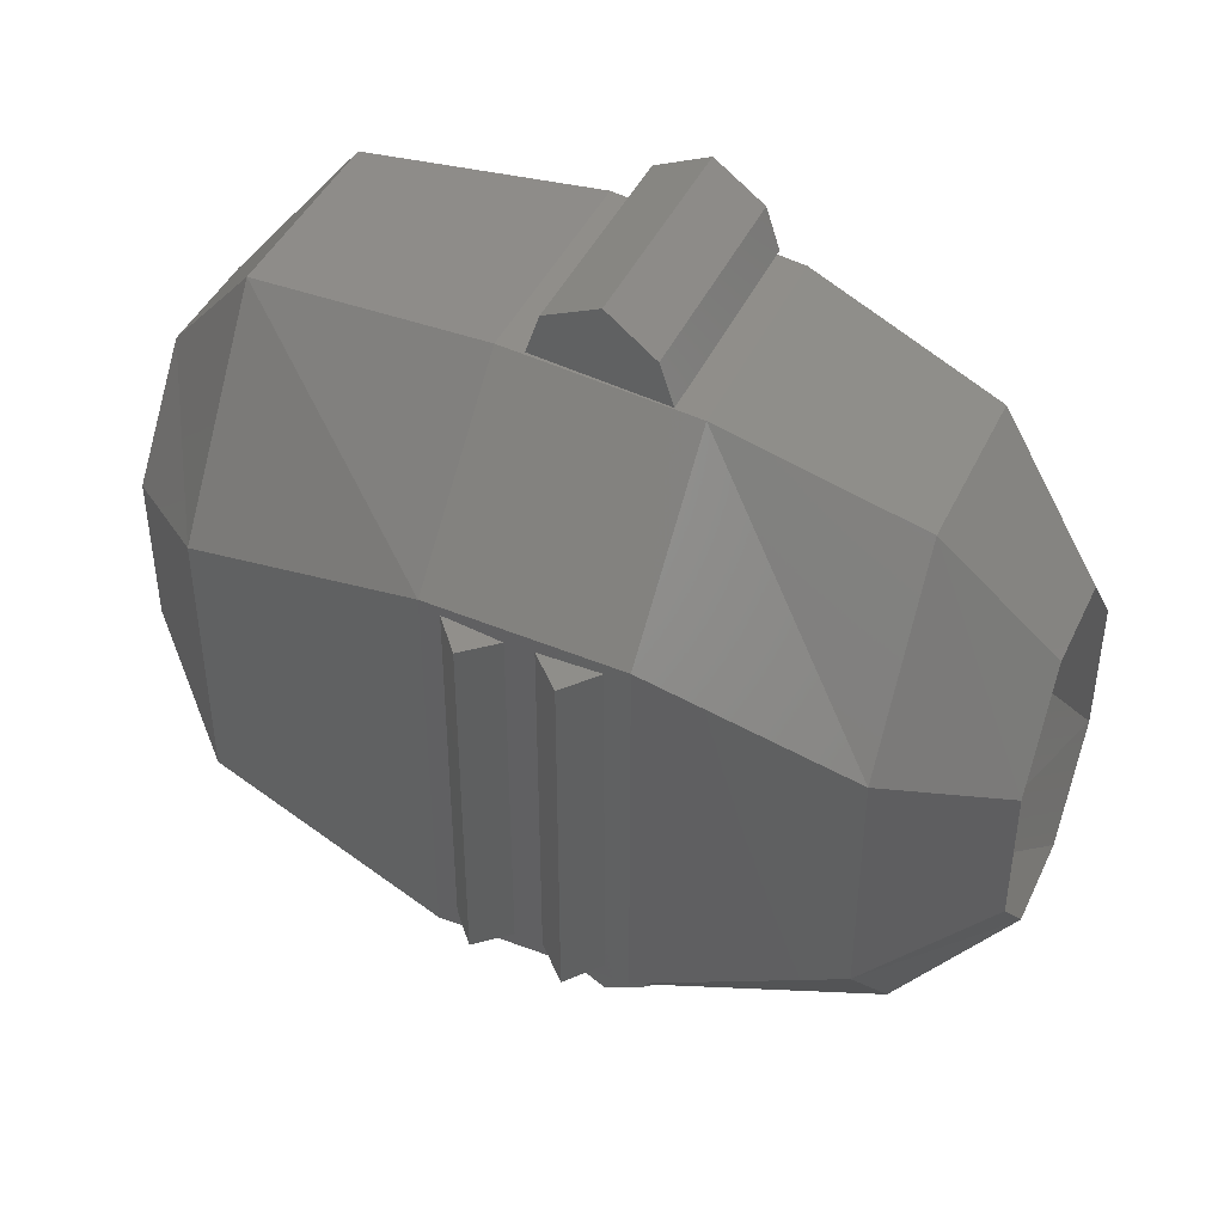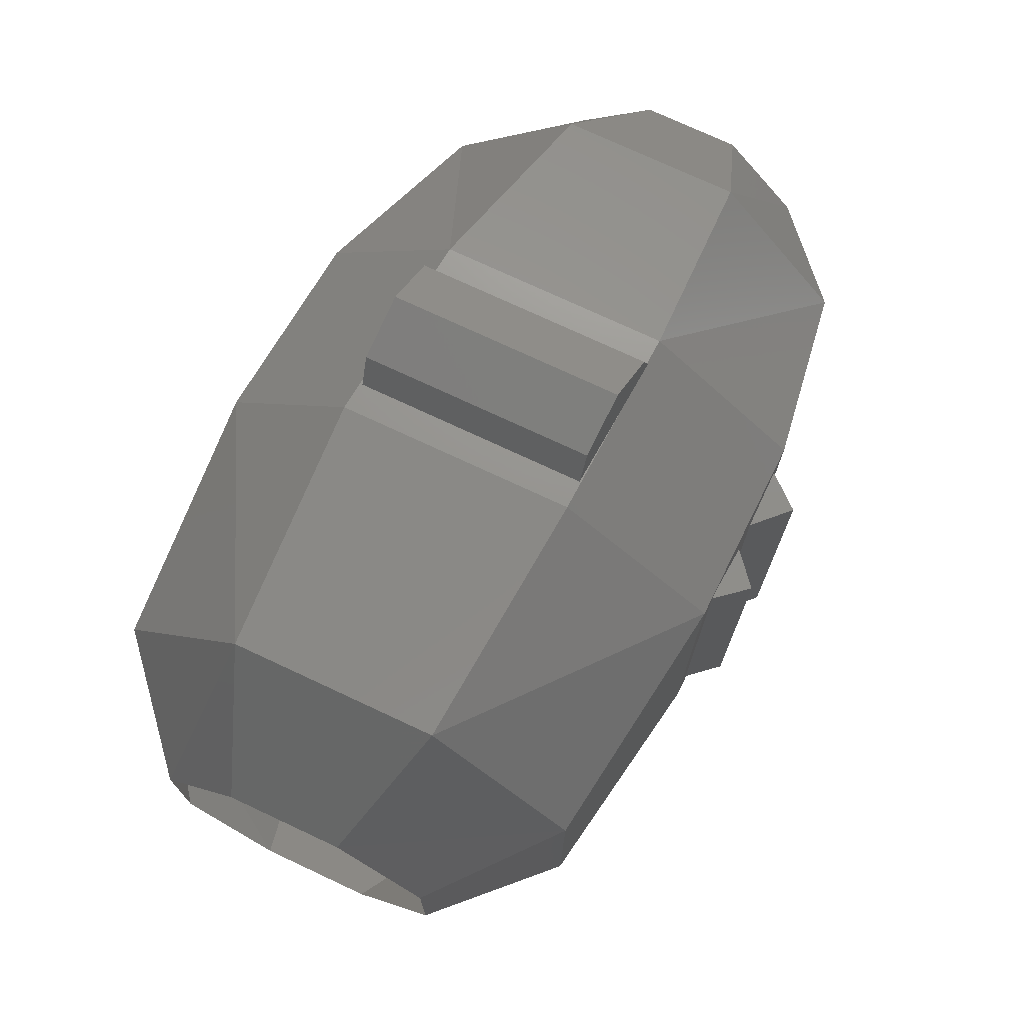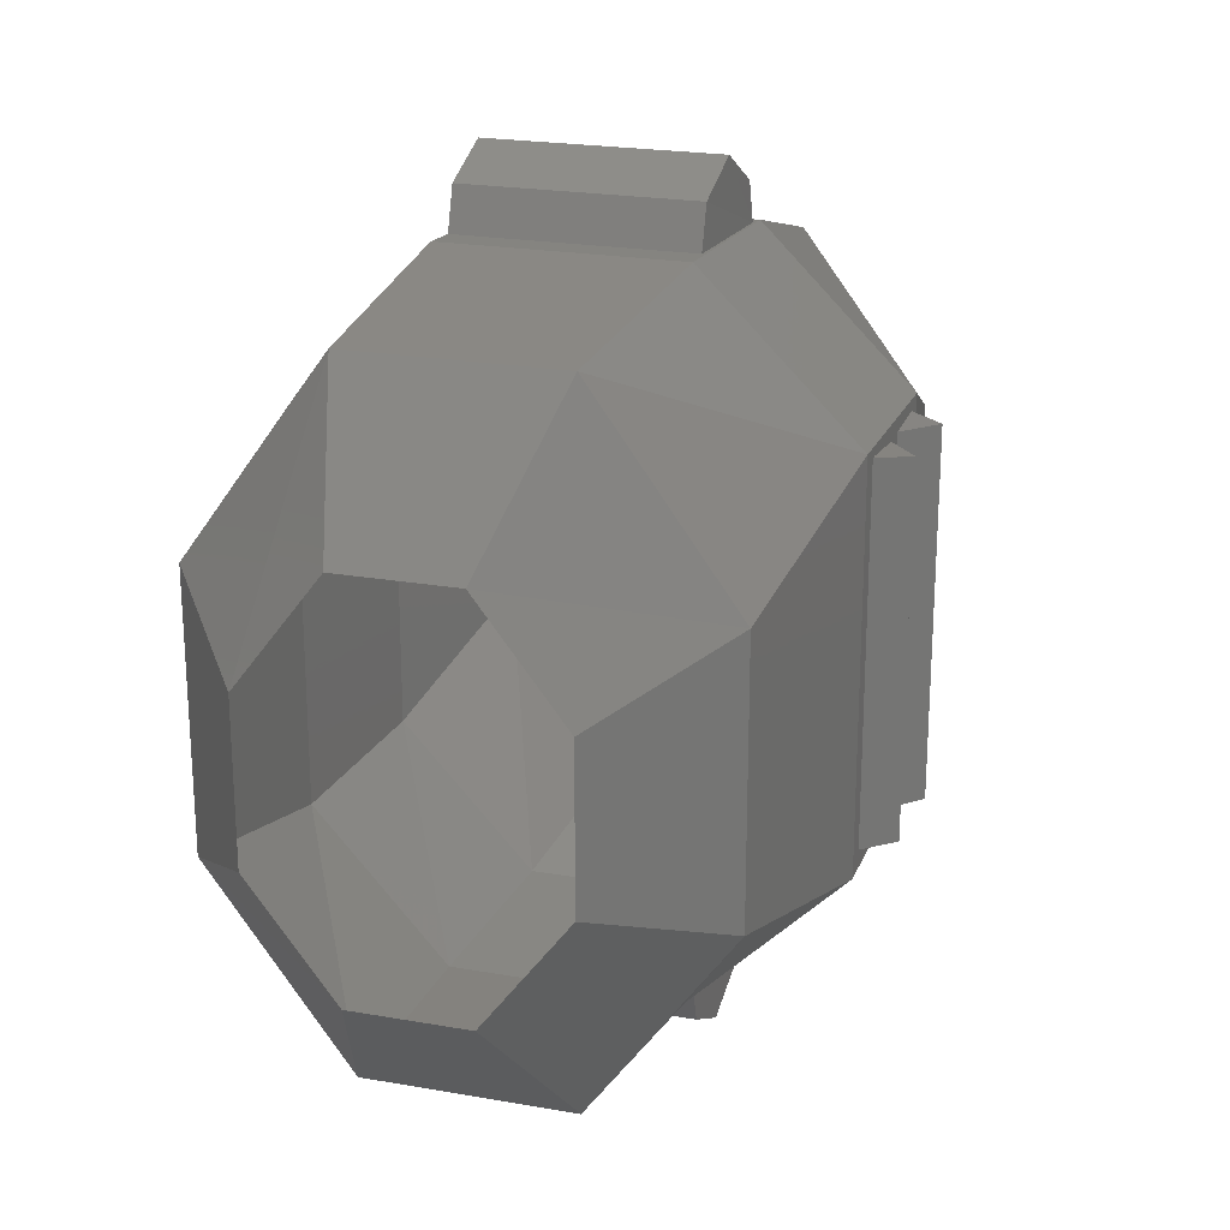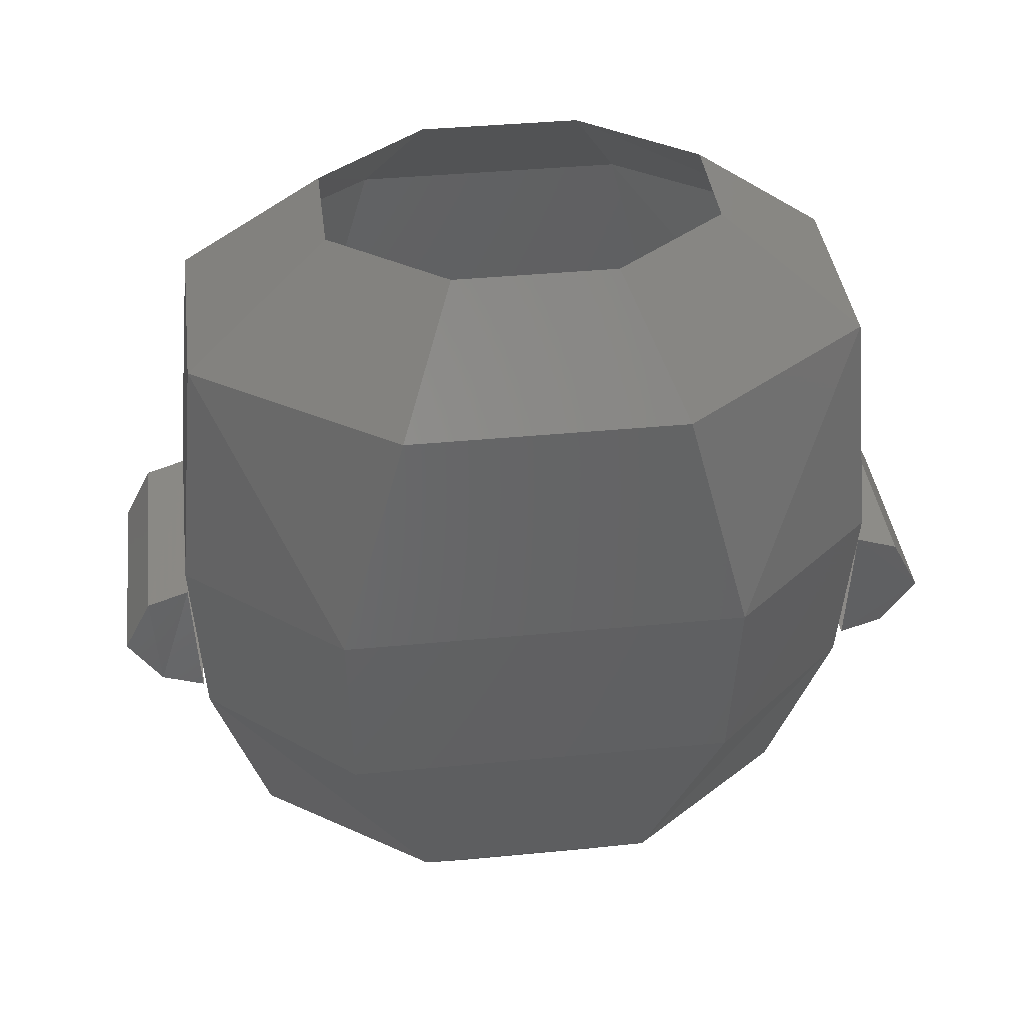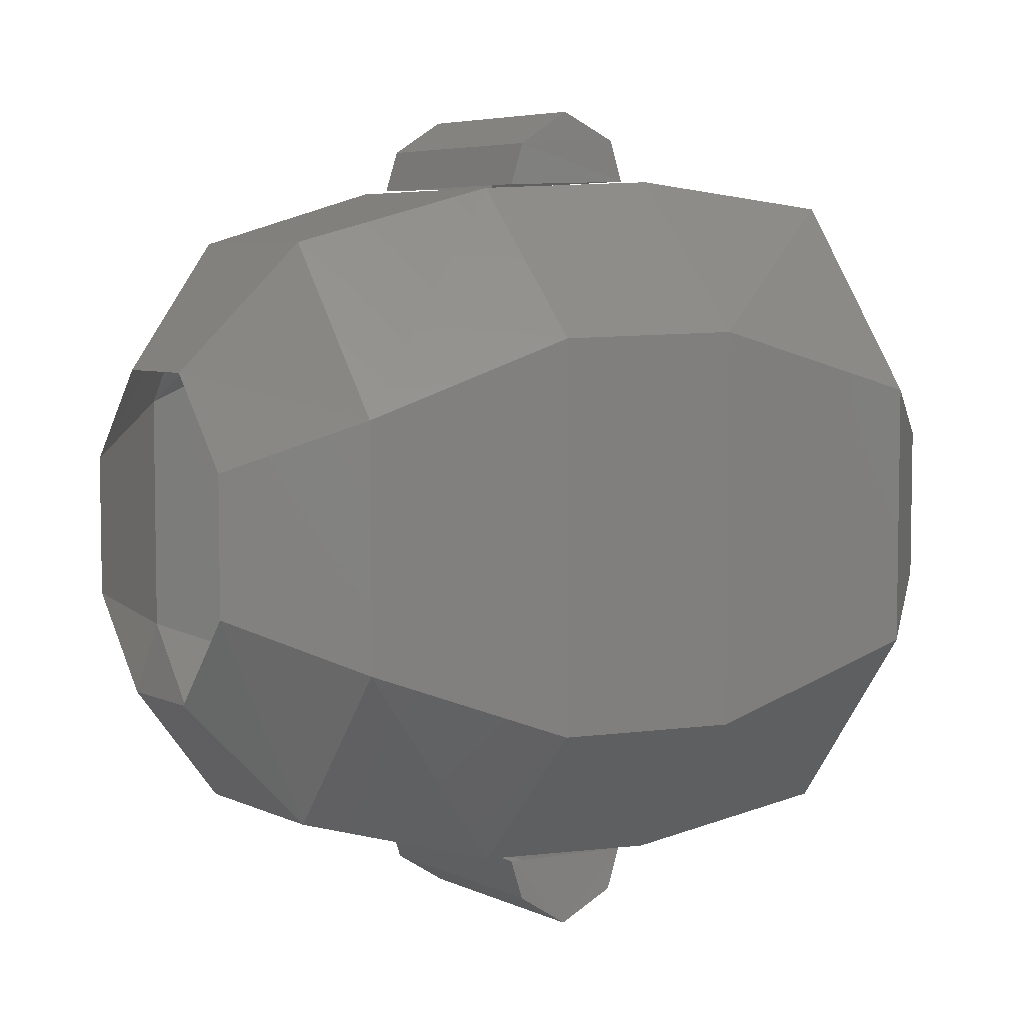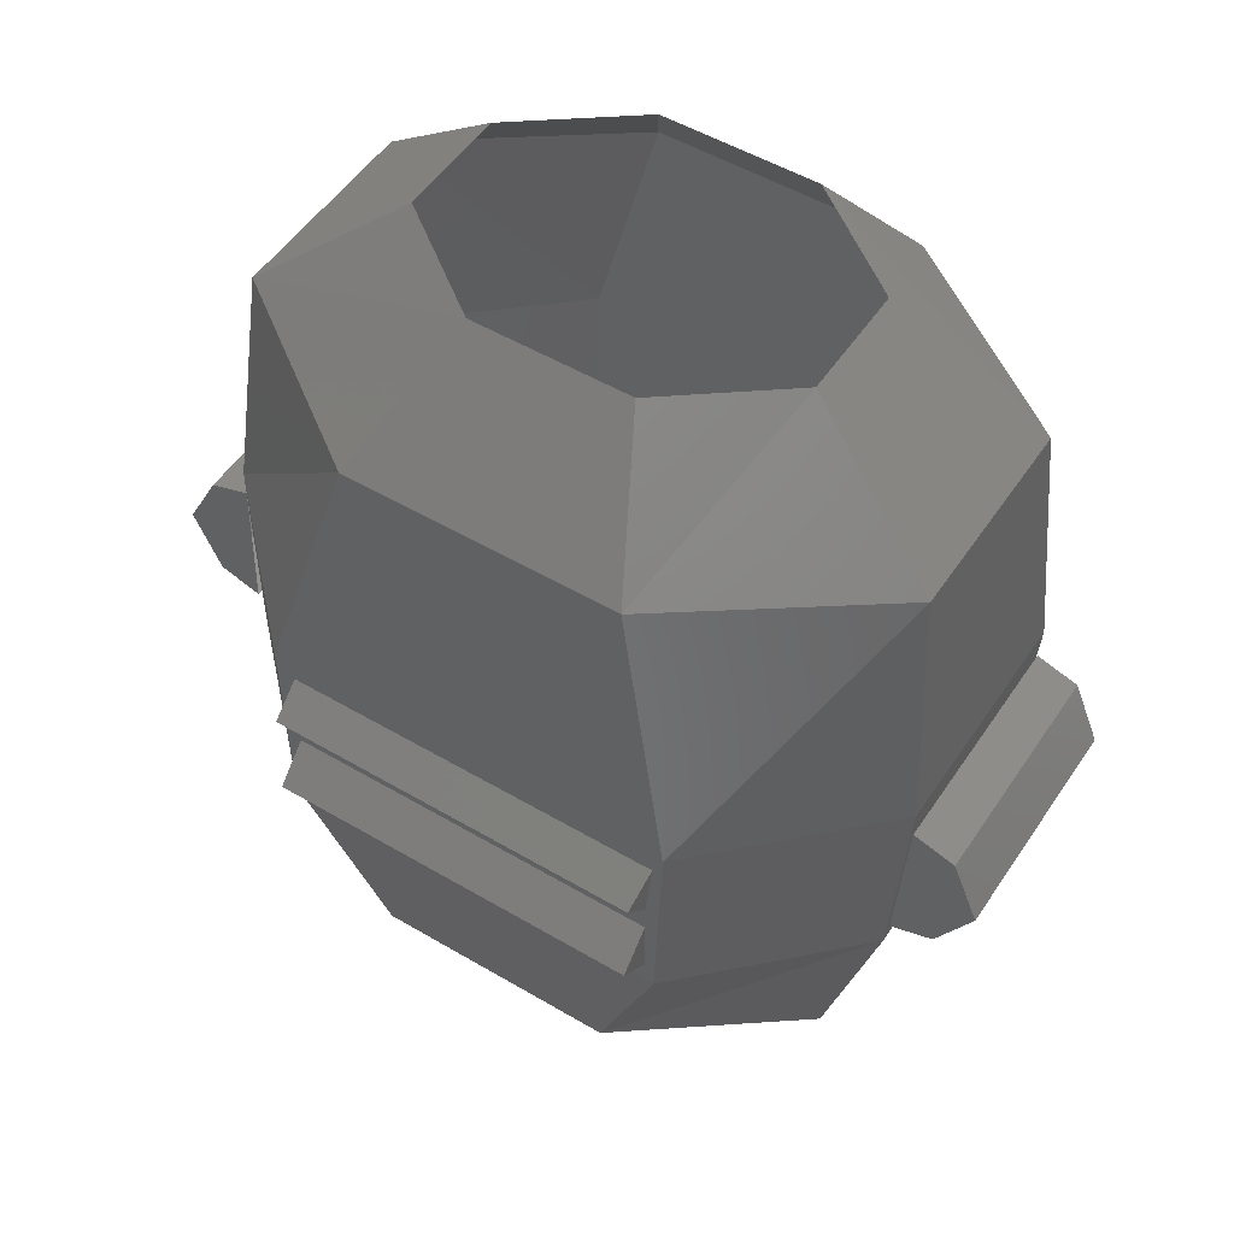
<metadata>
{"format":"stl","ext":"stl","renderer":"f3d","projection":"perspective","resolution":1024,"background":"white","views":[{"elev":43.8,"azim":113.9,"up":"+Y"},{"elev":74.0,"azim":25.1,"up":"+Y"},{"elev":22.3,"azim":16.9,"up":"+Y"},{"elev":38.4,"azim":-97.0,"up":"+Z"},{"elev":5.6,"azim":-126.5,"up":"+Y"},{"elev":51.5,"azim":122.7,"up":"+Z"}]}
</metadata>
<code>
# stl→obj: 80 verts, 120 faces
v -0.036 -0.194 4.92
v 0.065 -0.334 4.92
v -0.036 -0.241 4.743
v 0.061 -0.351 4.743
v -0.022 -0.237 4.605
v 0.075 -0.344 4.605
v 0.014 -0.184 4.464
v 0.105 -0.304 4.464
v 0.085 -0.147 4.387
v 0.139 -0.214 4.387
v 0.209 0.021 4.387
v 0.263 -0.046 4.387
v 0.232 0.112 4.464
v 0.323 -0.009 4.464
v 0.236 0.152 4.605
v 0.343 0.045 4.605
v 0.229 0.159 4.743
v 0.34 0.048 4.743
v 0.212 0.142 4.92
v 0.313 0.001 4.92
v 0.212 -0.334 4.92
v 0.313 -0.194 4.92
v 0.229 -0.351 4.743
v 0.34 -0.241 4.743
v 0.236 -0.344 4.605
v 0.343 -0.237 4.605
v 0.232 -0.304 4.464
v 0.323 -0.184 4.464
v 0.209 -0.214 4.387
v 0.263 -0.147 4.387
v 0.065 0.142 4.92
v 0.061 0.159 4.743
v 0.075 0.152 4.605
v 0.105 0.112 4.464
v 0.175 0.041 5.004
v 0.236 -0.039 5.004
v 0.236 -0.153 5.004
v 0.175 -0.234 5.004
v 0.092 -0.234 5.004
v 0.031 -0.153 5.004
v -0.036 0.001 4.92
v 0.031 -0.039 5.004
v 0.092 0.041 5.004
v 0.085 -0.046 4.387
v 0.014 -0.009 4.464
v -0.022 0.045 4.605
v -0.036 0.048 4.743
v 0.071 -0.378 4.635
v 0.071 -0.348 4.625
v 0.068 -0.402 4.672
v 0.065 -0.351 4.723
v 0.065 -0.381 4.713
v 0.139 0.021 4.387
v 0.229 0.159 4.723
v 0.229 0.189 4.713
v 0.236 0.155 4.625
v 0.232 0.209 4.672
v 0.236 0.185 4.635
v 0.229 -0.381 4.713
v 0.232 -0.402 4.672
v 0.229 -0.351 4.723
v 0.236 -0.378 4.635
v 0.236 -0.348 4.625
v 0.071 0.155 4.625
v 0.065 0.159 4.723
v 0.071 0.185 4.635
v 0.065 0.189 4.713
v 0.068 0.209 4.672
v 0.34 -0.227 4.729
v 0.34 0.041 4.729
v 0.363 -0.227 4.709
v 0.363 0.038 4.709
v 0.343 0.038 4.686
v 0.343 -0.227 4.686
v 0.343 0.038 4.666
v 0.367 0.038 4.642
v 0.343 -0.227 4.666
v 0.367 -0.227 4.642
v 0.343 0.038 4.622
v 0.343 -0.227 4.622
f 1 2 3
f 2 3 4
f 3 4 5
f 4 5 6
f 5 6 7
f 6 7 8
f 7 8 9
f 8 9 10
f 11 12 13
f 12 13 14
f 13 14 15
f 14 15 16
f 15 16 17
f 16 17 18
f 17 18 19
f 18 19 20
f 21 22 23
f 22 23 24
f 23 24 25
f 24 25 26
f 25 26 27
f 26 27 28
f 27 28 29
f 28 29 30
f 31 19 32
f 19 32 17
f 32 17 33
f 17 33 15
f 33 15 34
f 15 34 13
f 19 35 20
f 35 20 36
f 20 36 22
f 36 22 37
f 22 37 21
f 37 21 38
f 2 39 1
f 39 1 40
f 1 40 41
f 40 41 42
f 41 42 31
f 42 31 43
f 12 30 14
f 30 14 28
f 14 28 16
f 28 16 26
f 16 26 24
f 9 44 7
f 44 7 45
f 7 45 5
f 45 5 46
f 5 46 47
f 45 46 33
f 46 33 47
f 33 47 32
f 47 32 31
f 2 21 4
f 21 4 23
f 4 23 25
f 4 6 25
f 6 25 8
f 25 8 27
f 48 49 50
f 49 50 51
f 50 51 52
f 44 53 45
f 53 45 34
f 45 34 33
f 5 3 47
f 3 47 1
f 47 1 41
f 54 55 56
f 55 56 57
f 56 57 58
f 59 60 61
f 60 61 62
f 61 62 63
f 64 65 66
f 65 66 67
f 66 67 68
f 22 20 24
f 20 24 18
f 24 18 16
f 55 57 67
f 57 67 68
f 53 11 34
f 11 34 13
f 62 48 63
f 48 63 49
f 66 64 58
f 64 58 56
f 61 51 59
f 51 59 52
f 60 59 50
f 59 50 52
f 31 19 43
f 19 43 35
f 8 27 10
f 27 10 29
f 65 67 54
f 67 54 55
f 57 58 68
f 58 68 66
f 21 38 2
f 38 2 39
f 62 60 48
f 60 48 50
f 69 70 71
f 70 71 72
f 73 74 72
f 74 72 71
f 75 76 77
f 76 77 78
f 79 80 76
f 80 76 78
f 69 71 74
f 77 78 80
f 47 31 41
f 70 73 72
f 75 79 76

</code>
